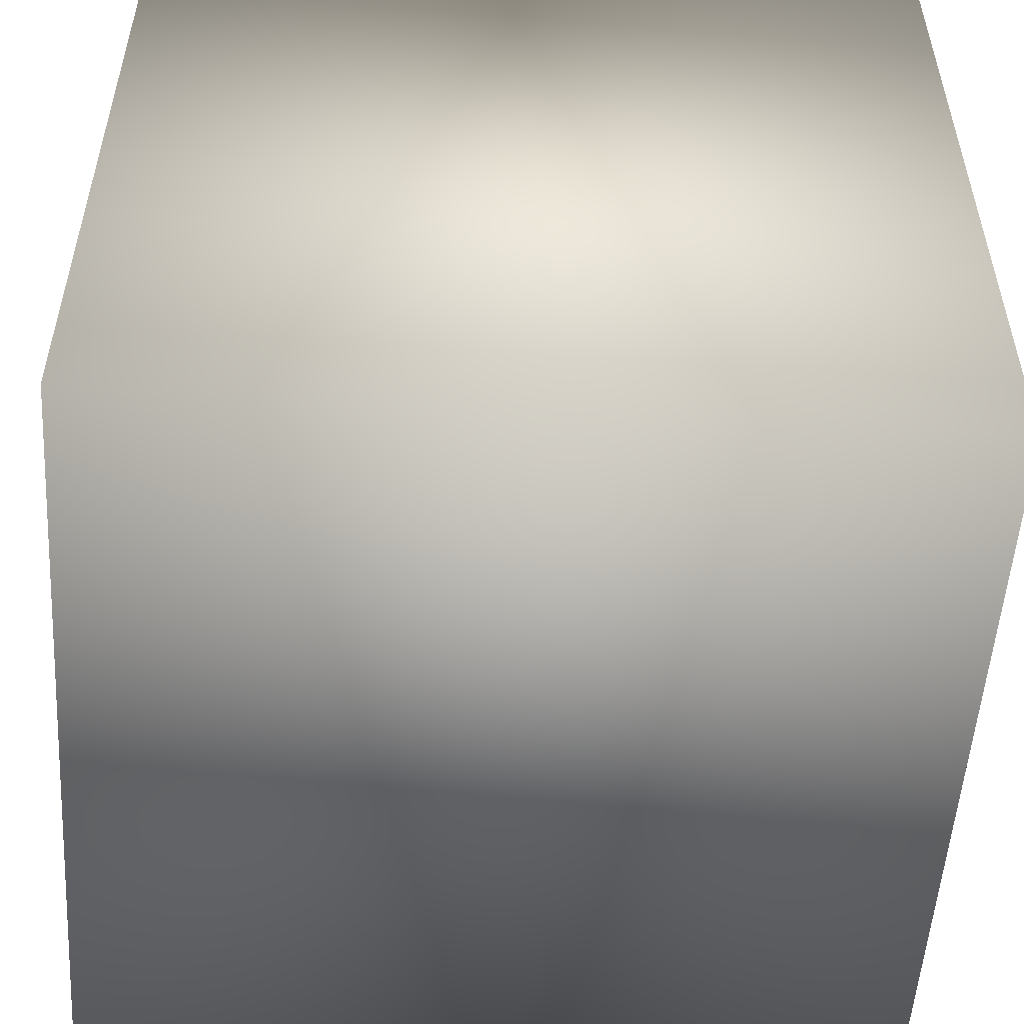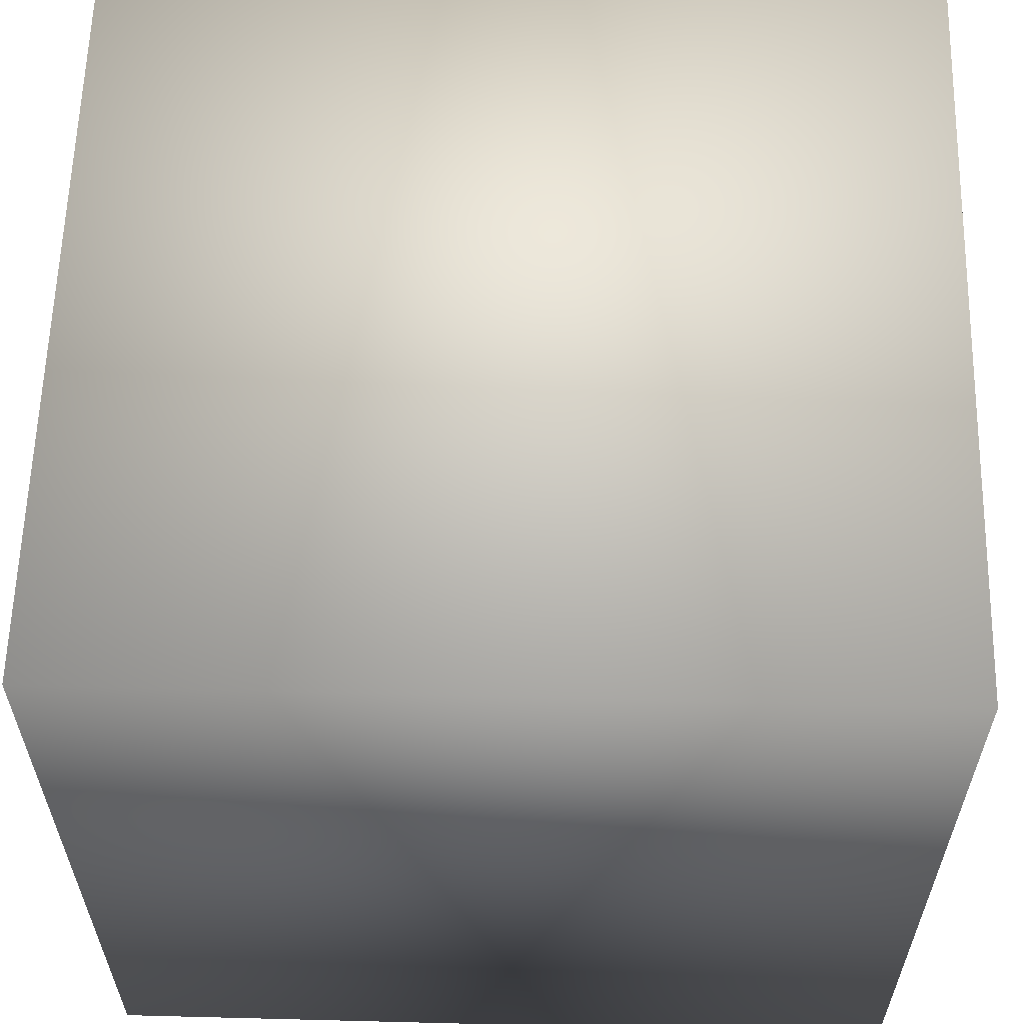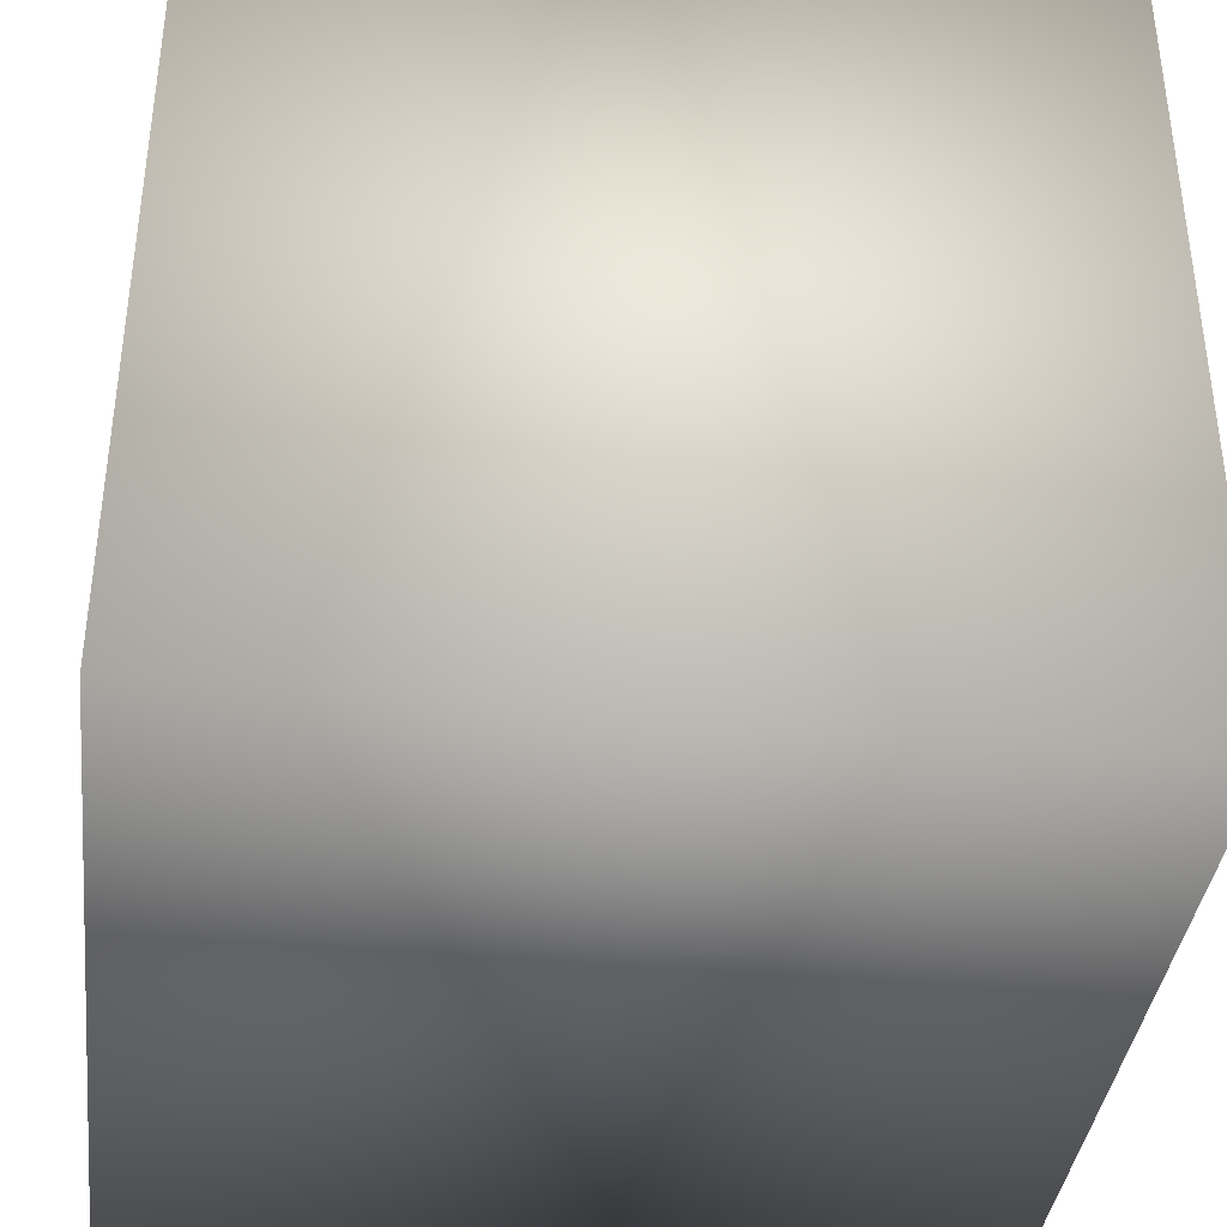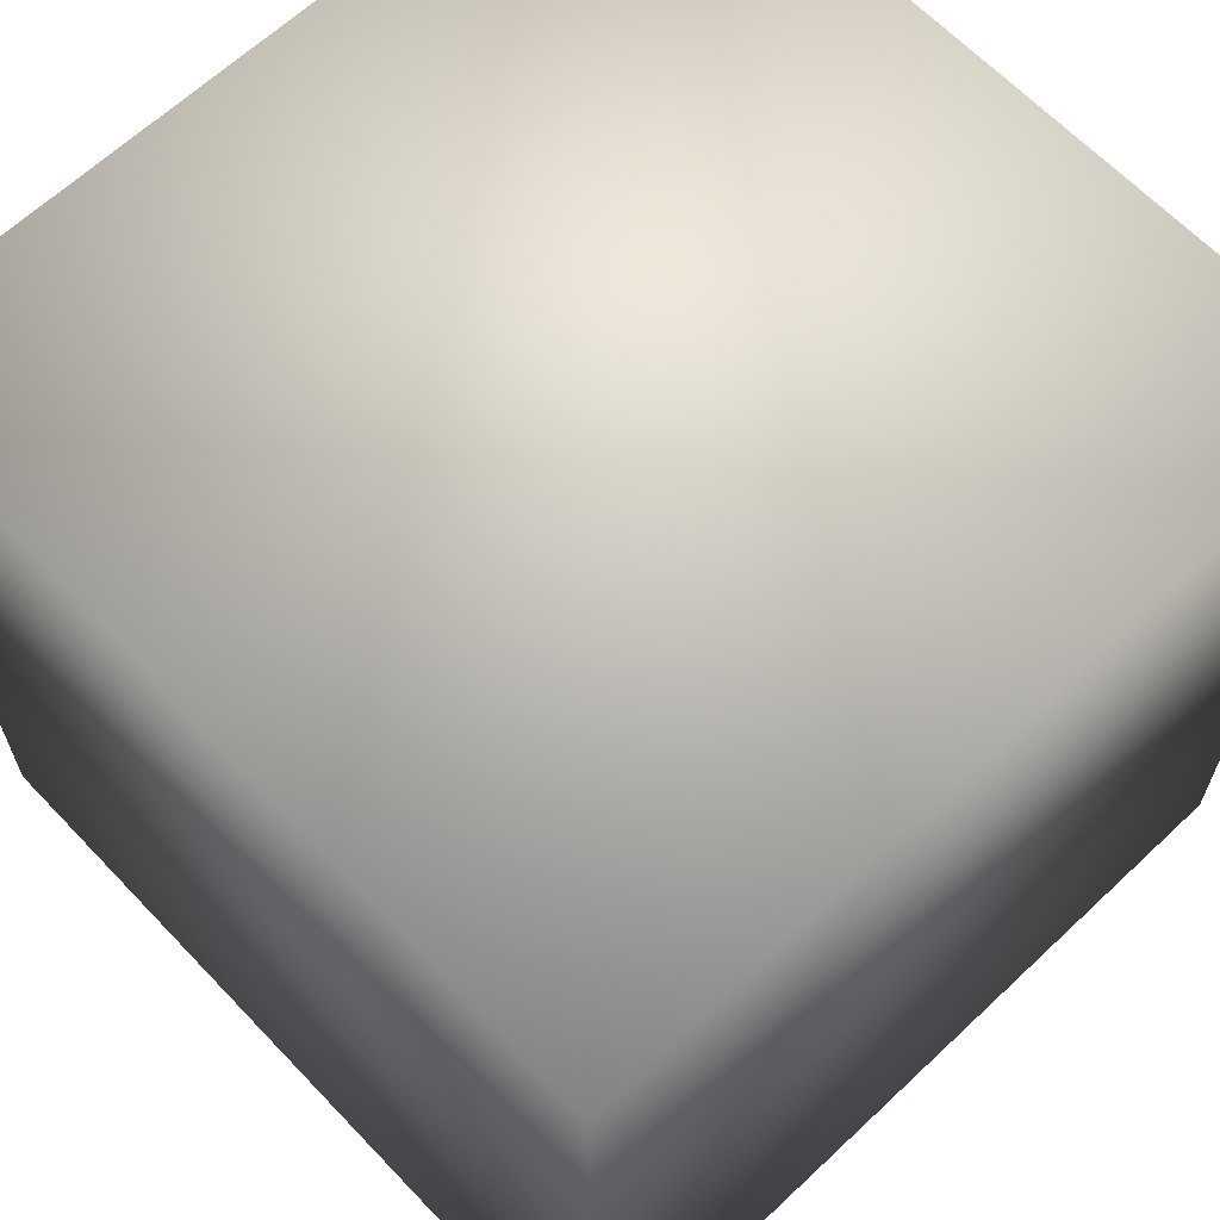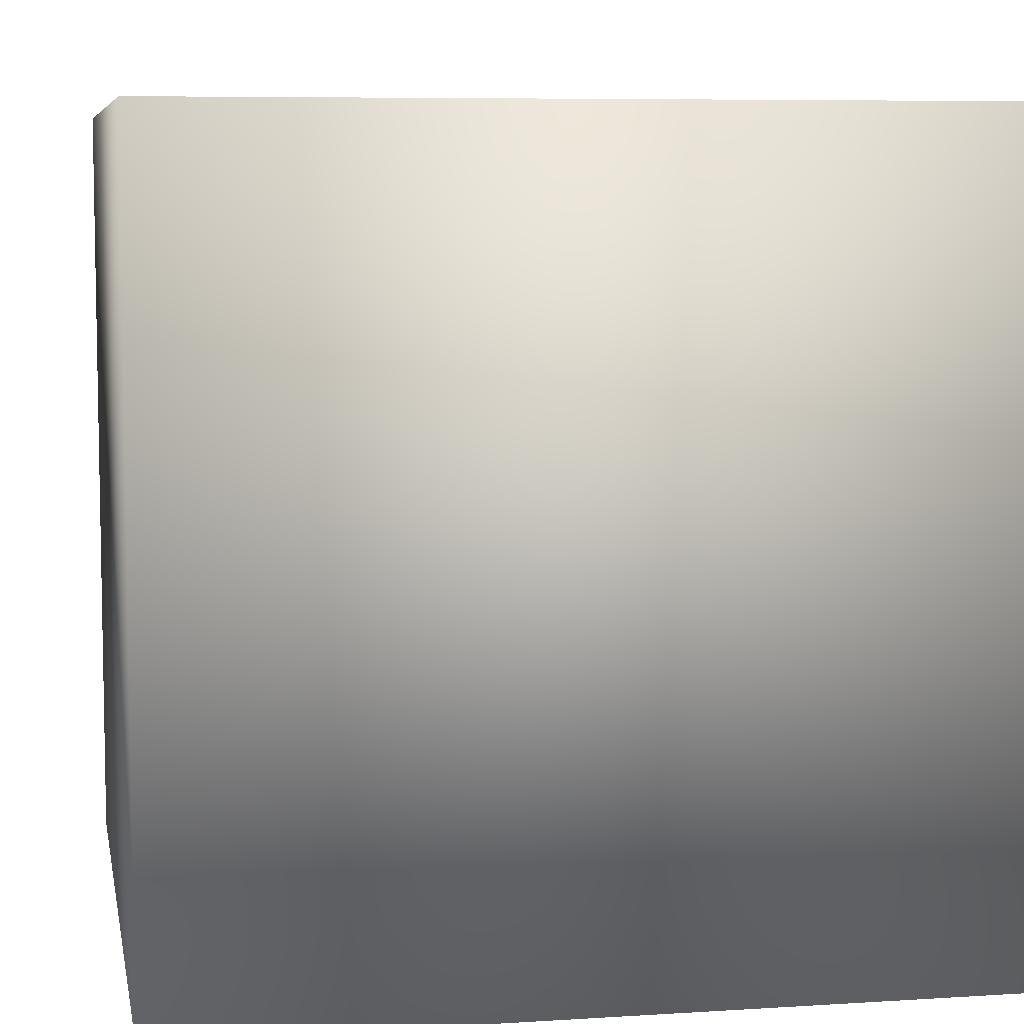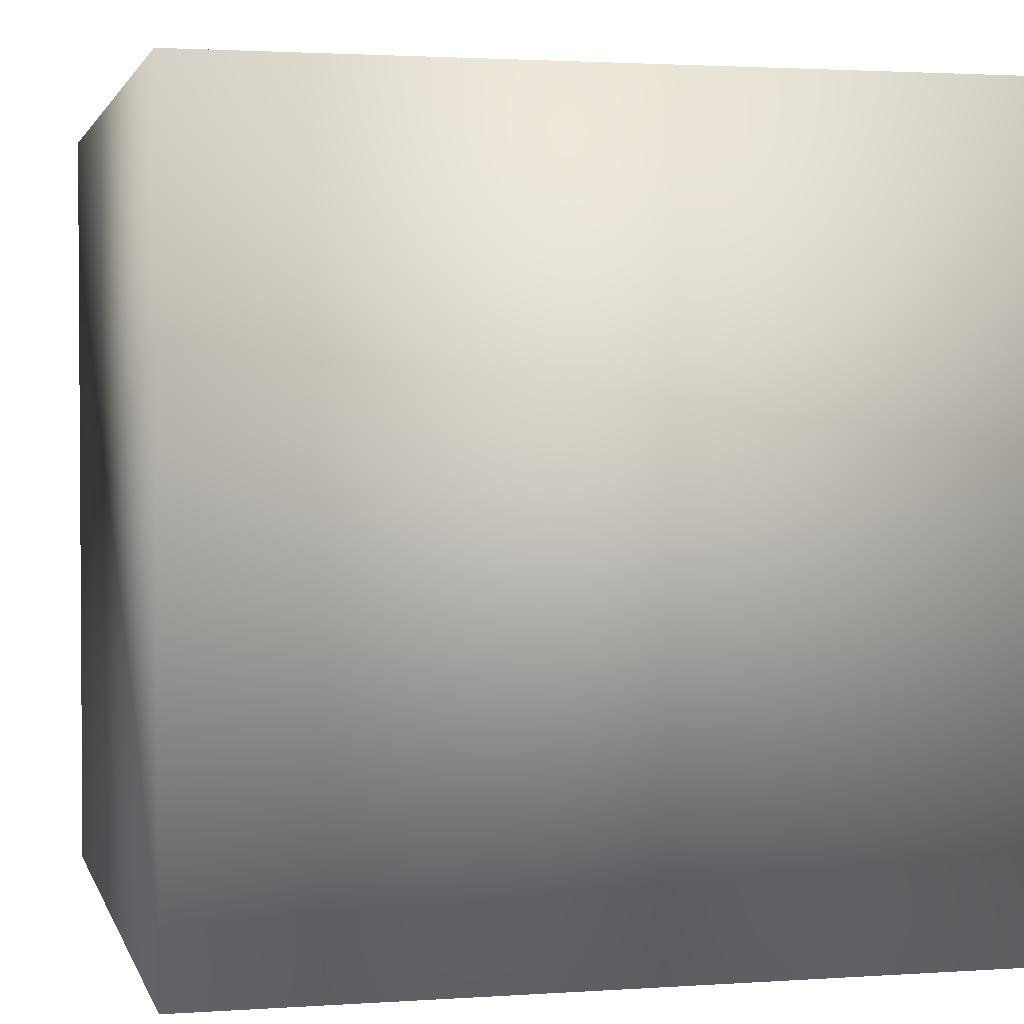
<metadata>
{"format":"obj","ext":"obj","renderer":"f3d","projection":"perspective","resolution":1024,"background":"white","views":[{"elev":-53.3,"azim":-93.7,"up":"+Y"},{"elev":60.2,"azim":-88.5,"up":"+Z"},{"elev":-38.1,"azim":-6.9,"up":"+Y"},{"elev":64.3,"azim":-133.5,"up":"+Y"},{"elev":7.1,"azim":79.6,"up":"+Z"},{"elev":2.2,"azim":166.3,"up":"+Y"}]}
</metadata>
<code>
o Cube
v 1 -1 -1
v 1 -1 1
v -1 -1 1
v -1 -1 -1
v 1 1 -1
v 1 1 1
v -1 1 1
v -1 1 -1
f 1 2 3
f 5 8 6
f 1 5 2
f 2 6 3
f 3 7 8
f 5 1 8
f 4 1 3
f 5 6 2
f 1 4 8
f 8 7 6
f 4 3 8
f 6 7 3

</code>
